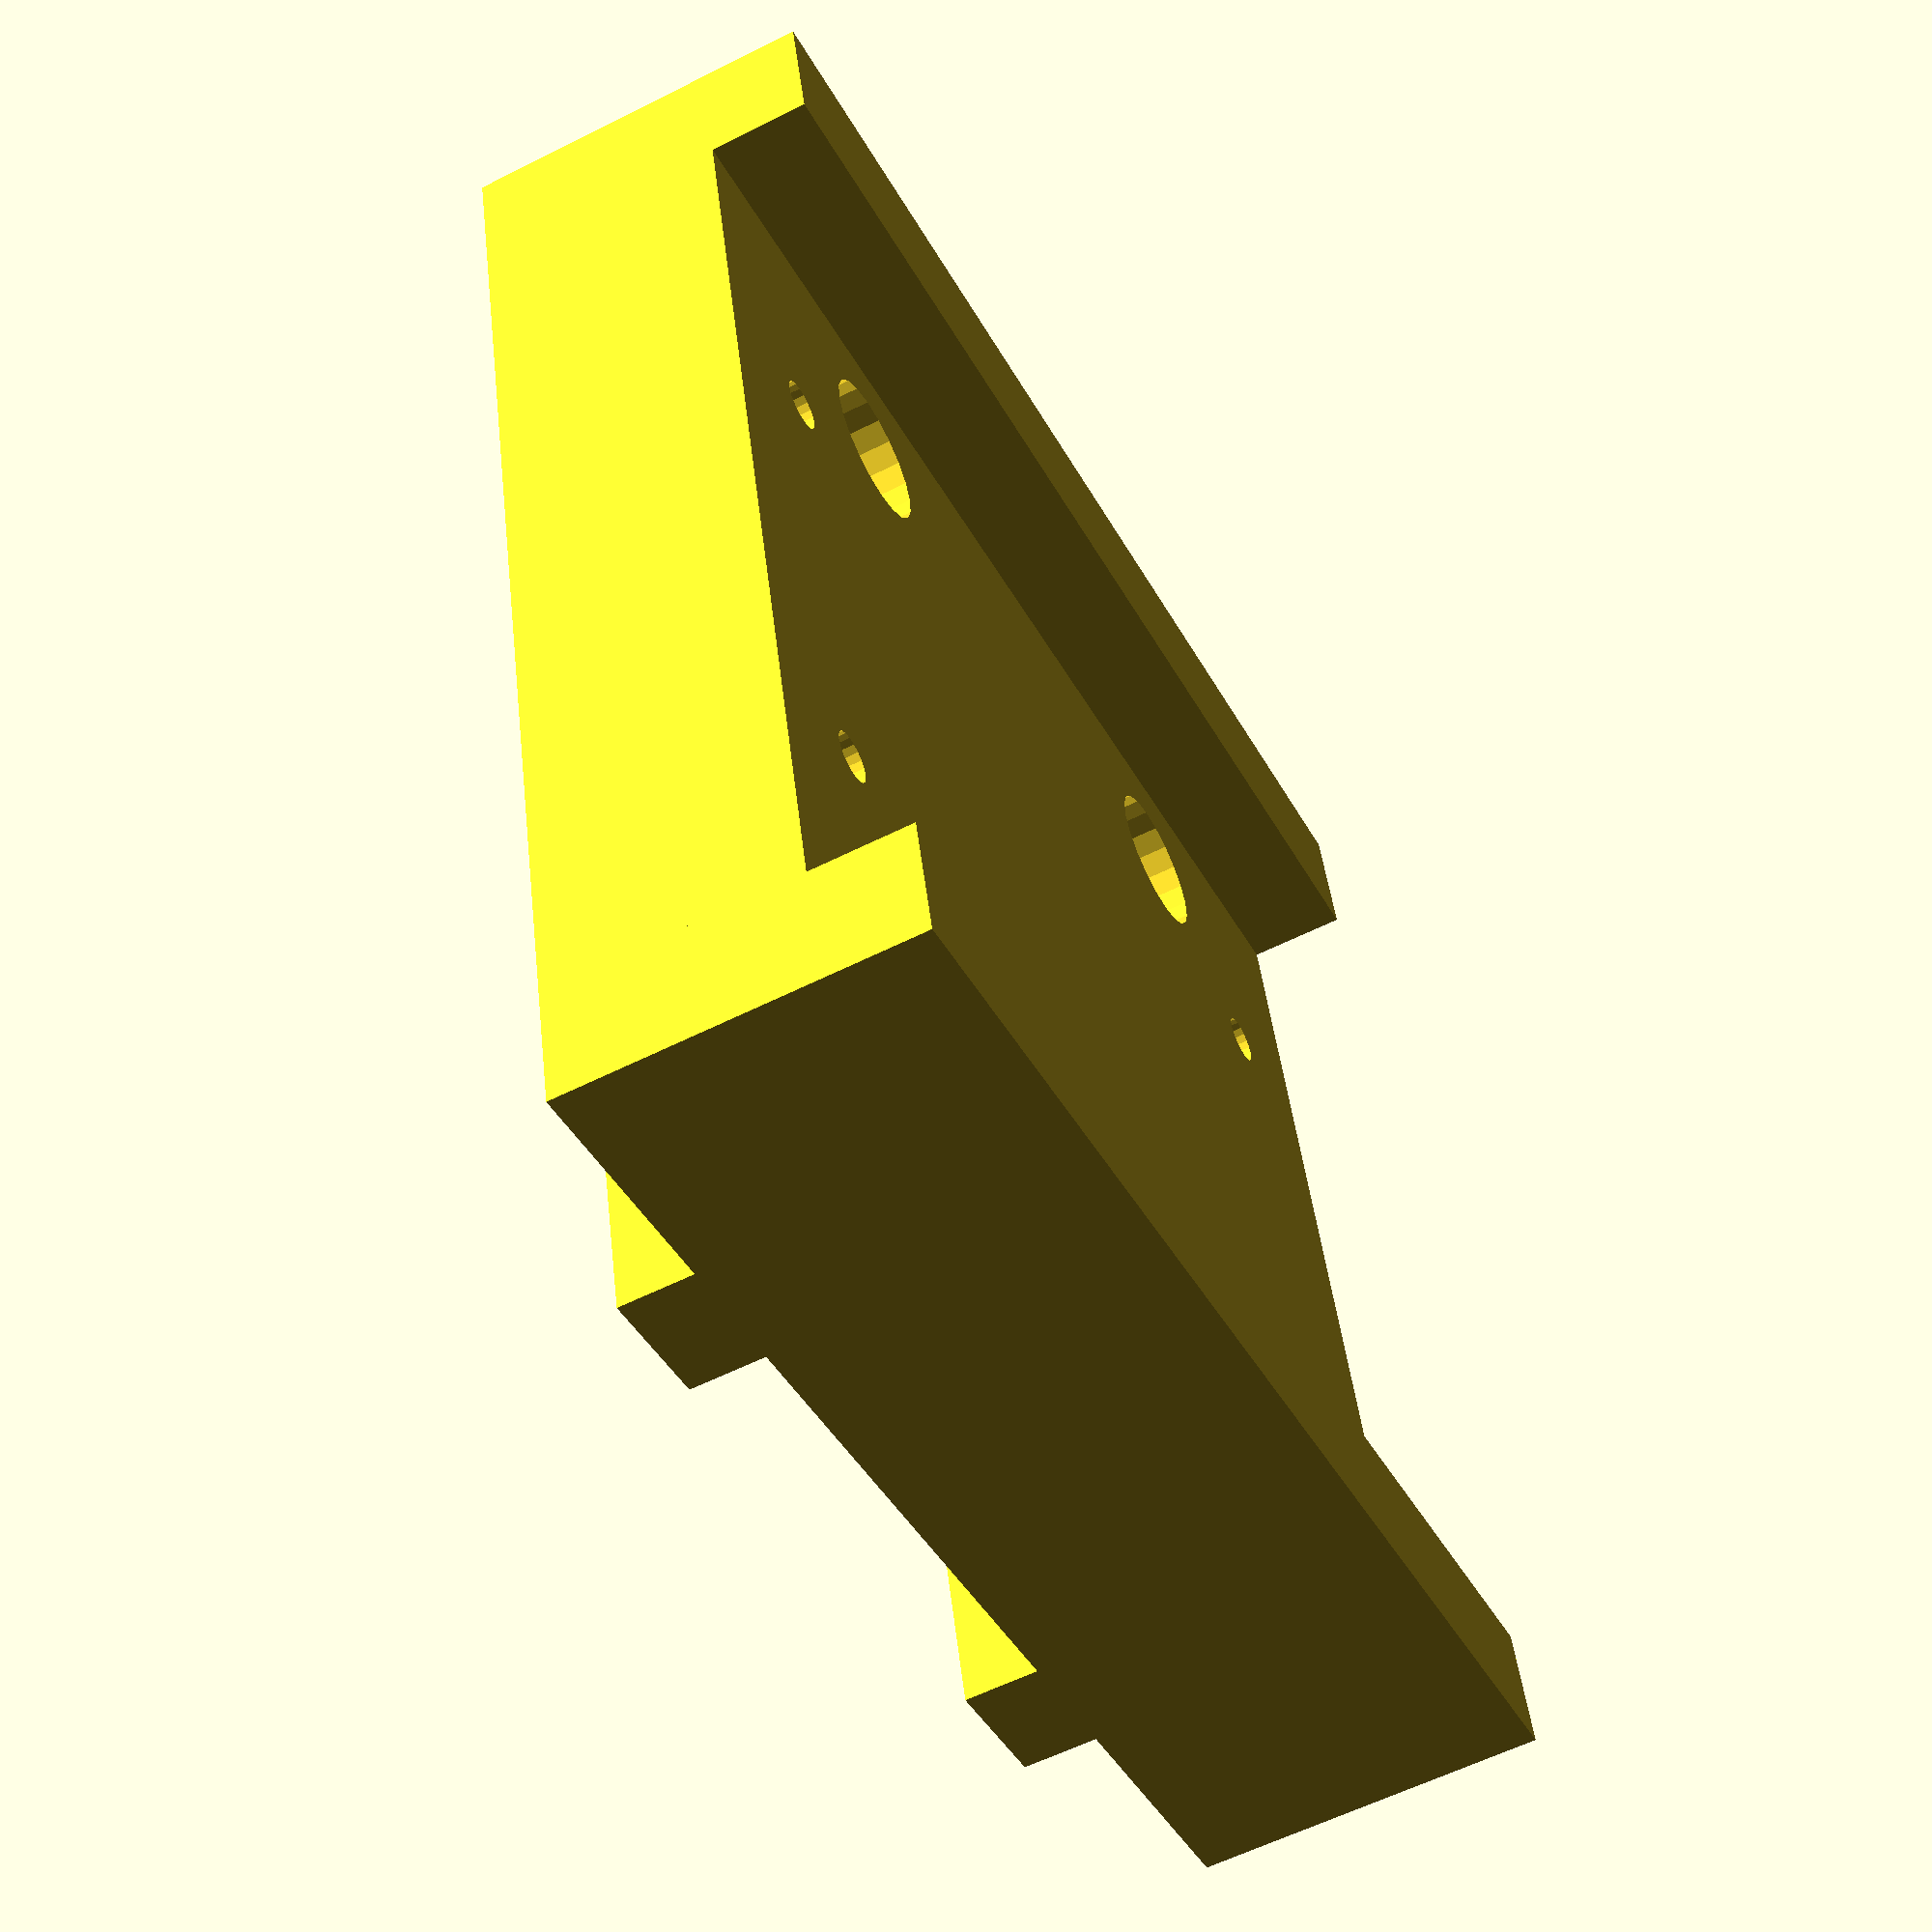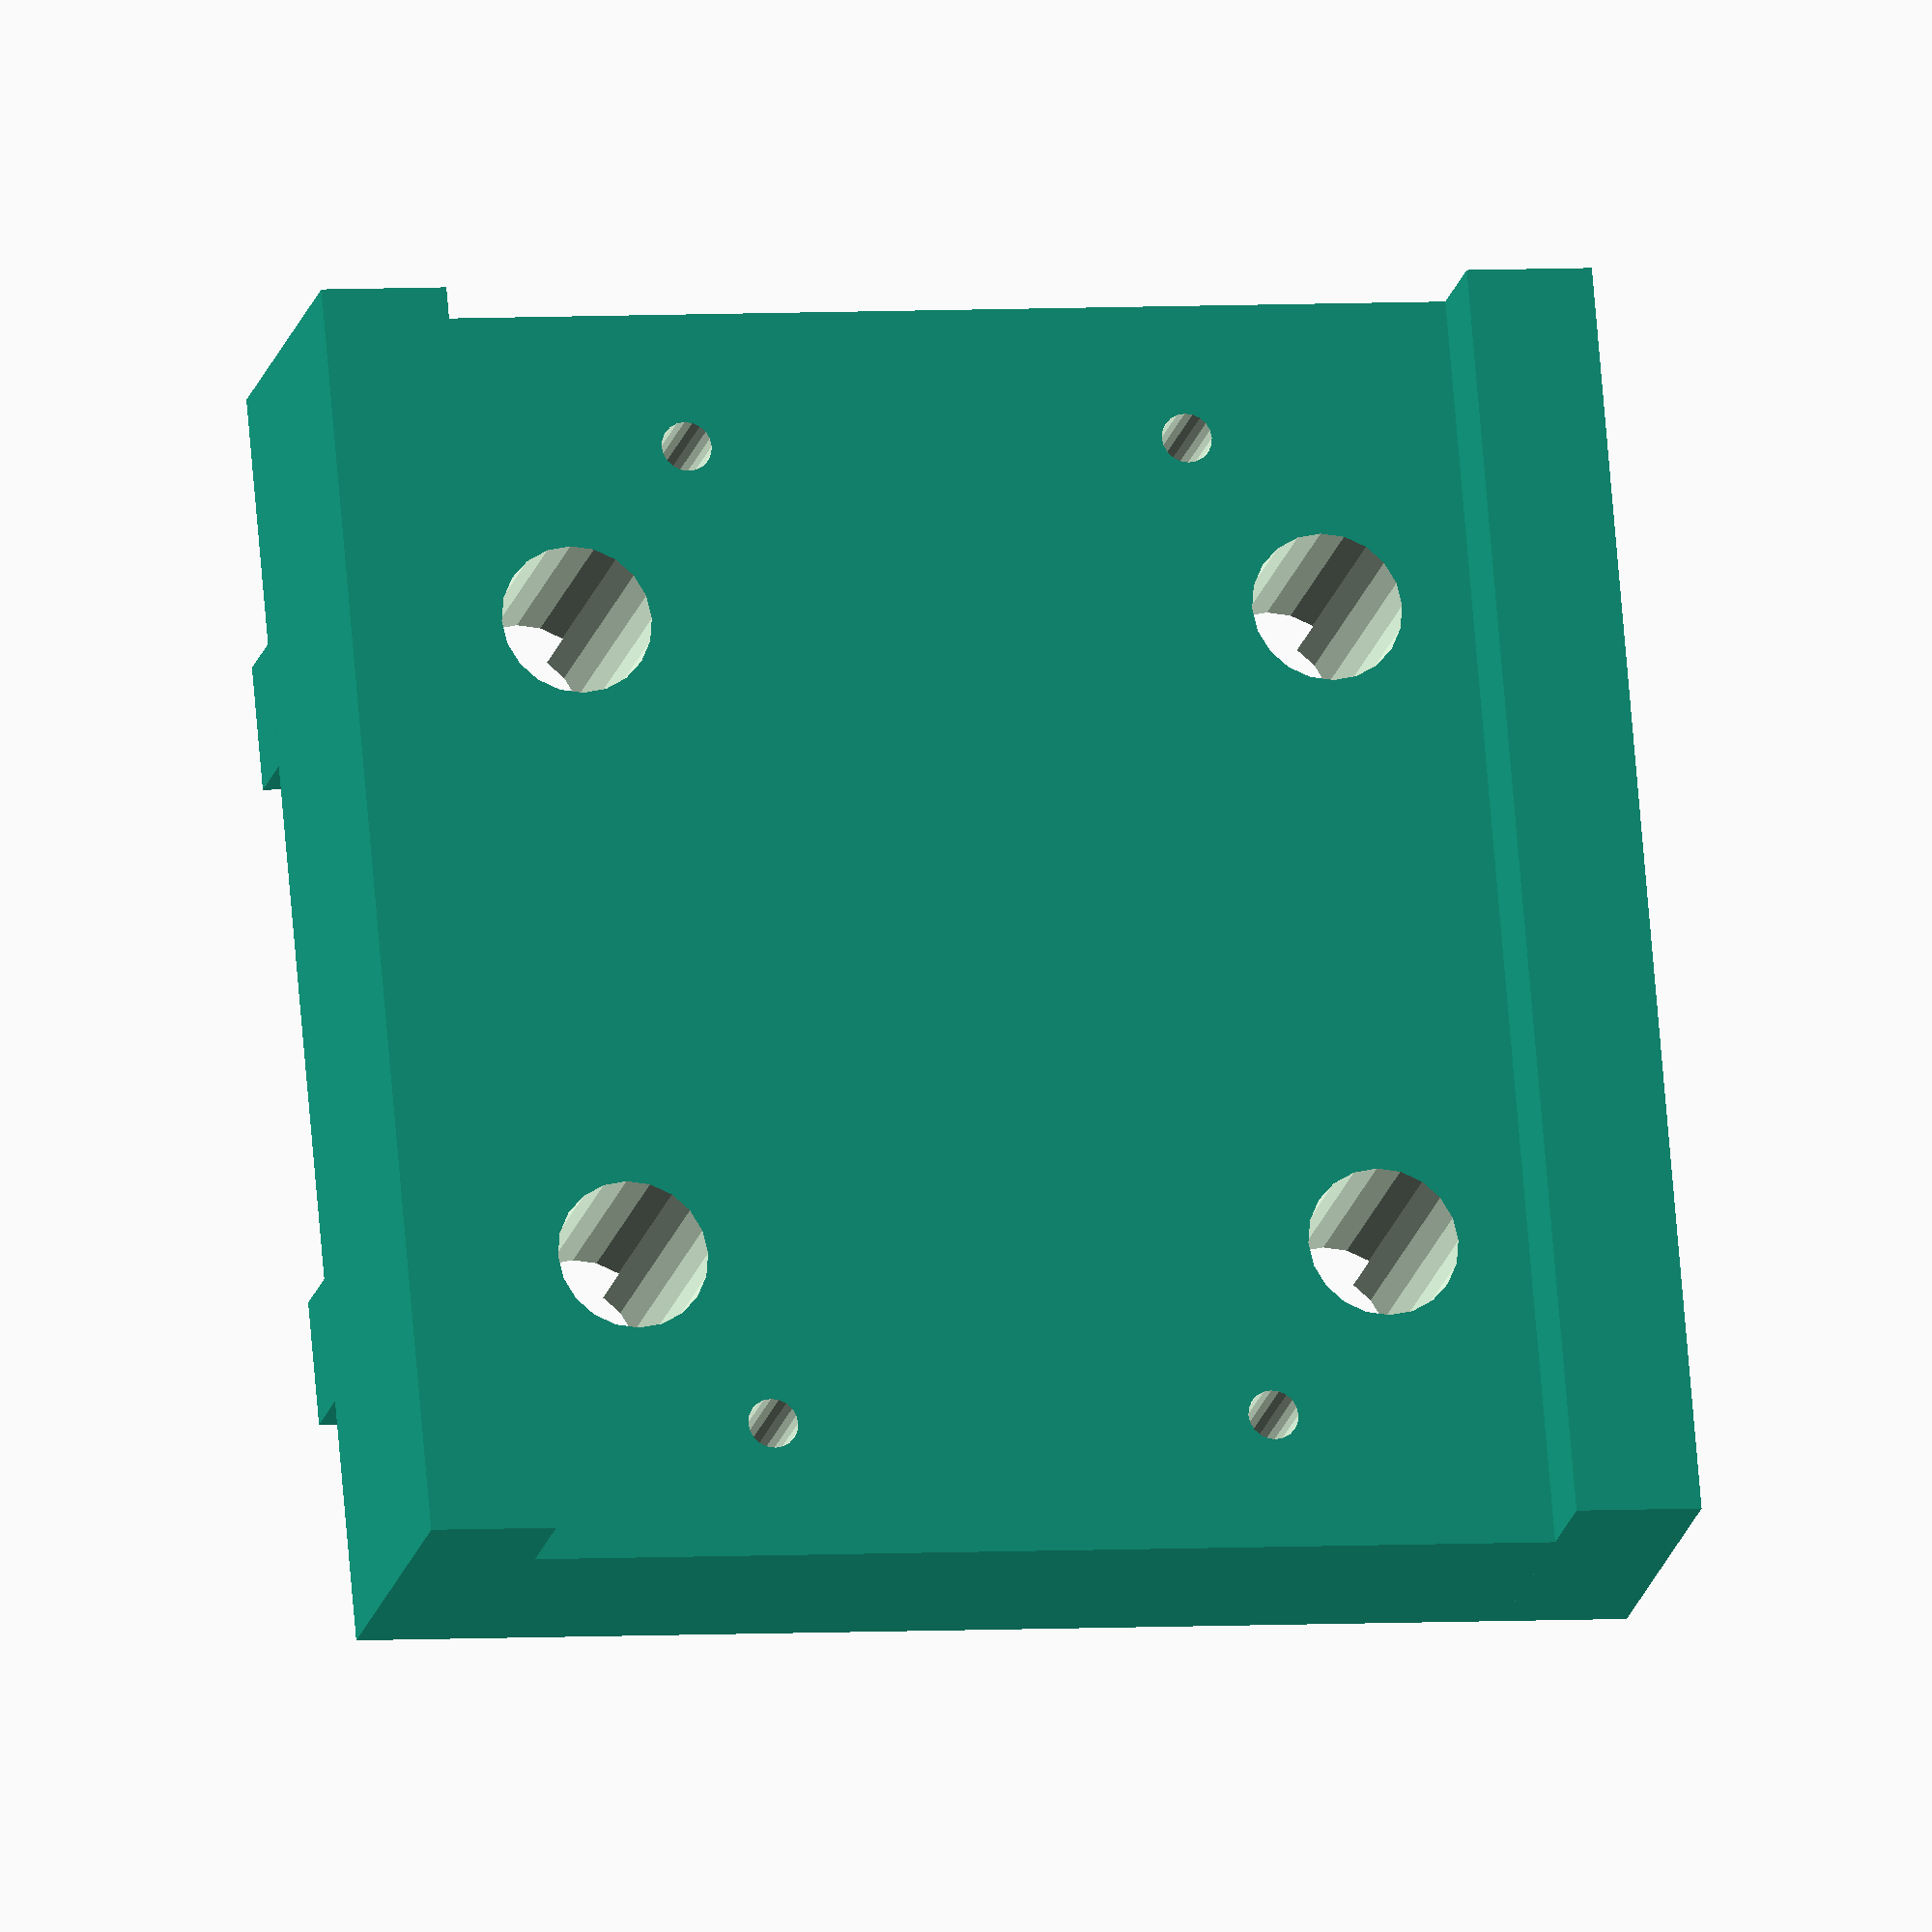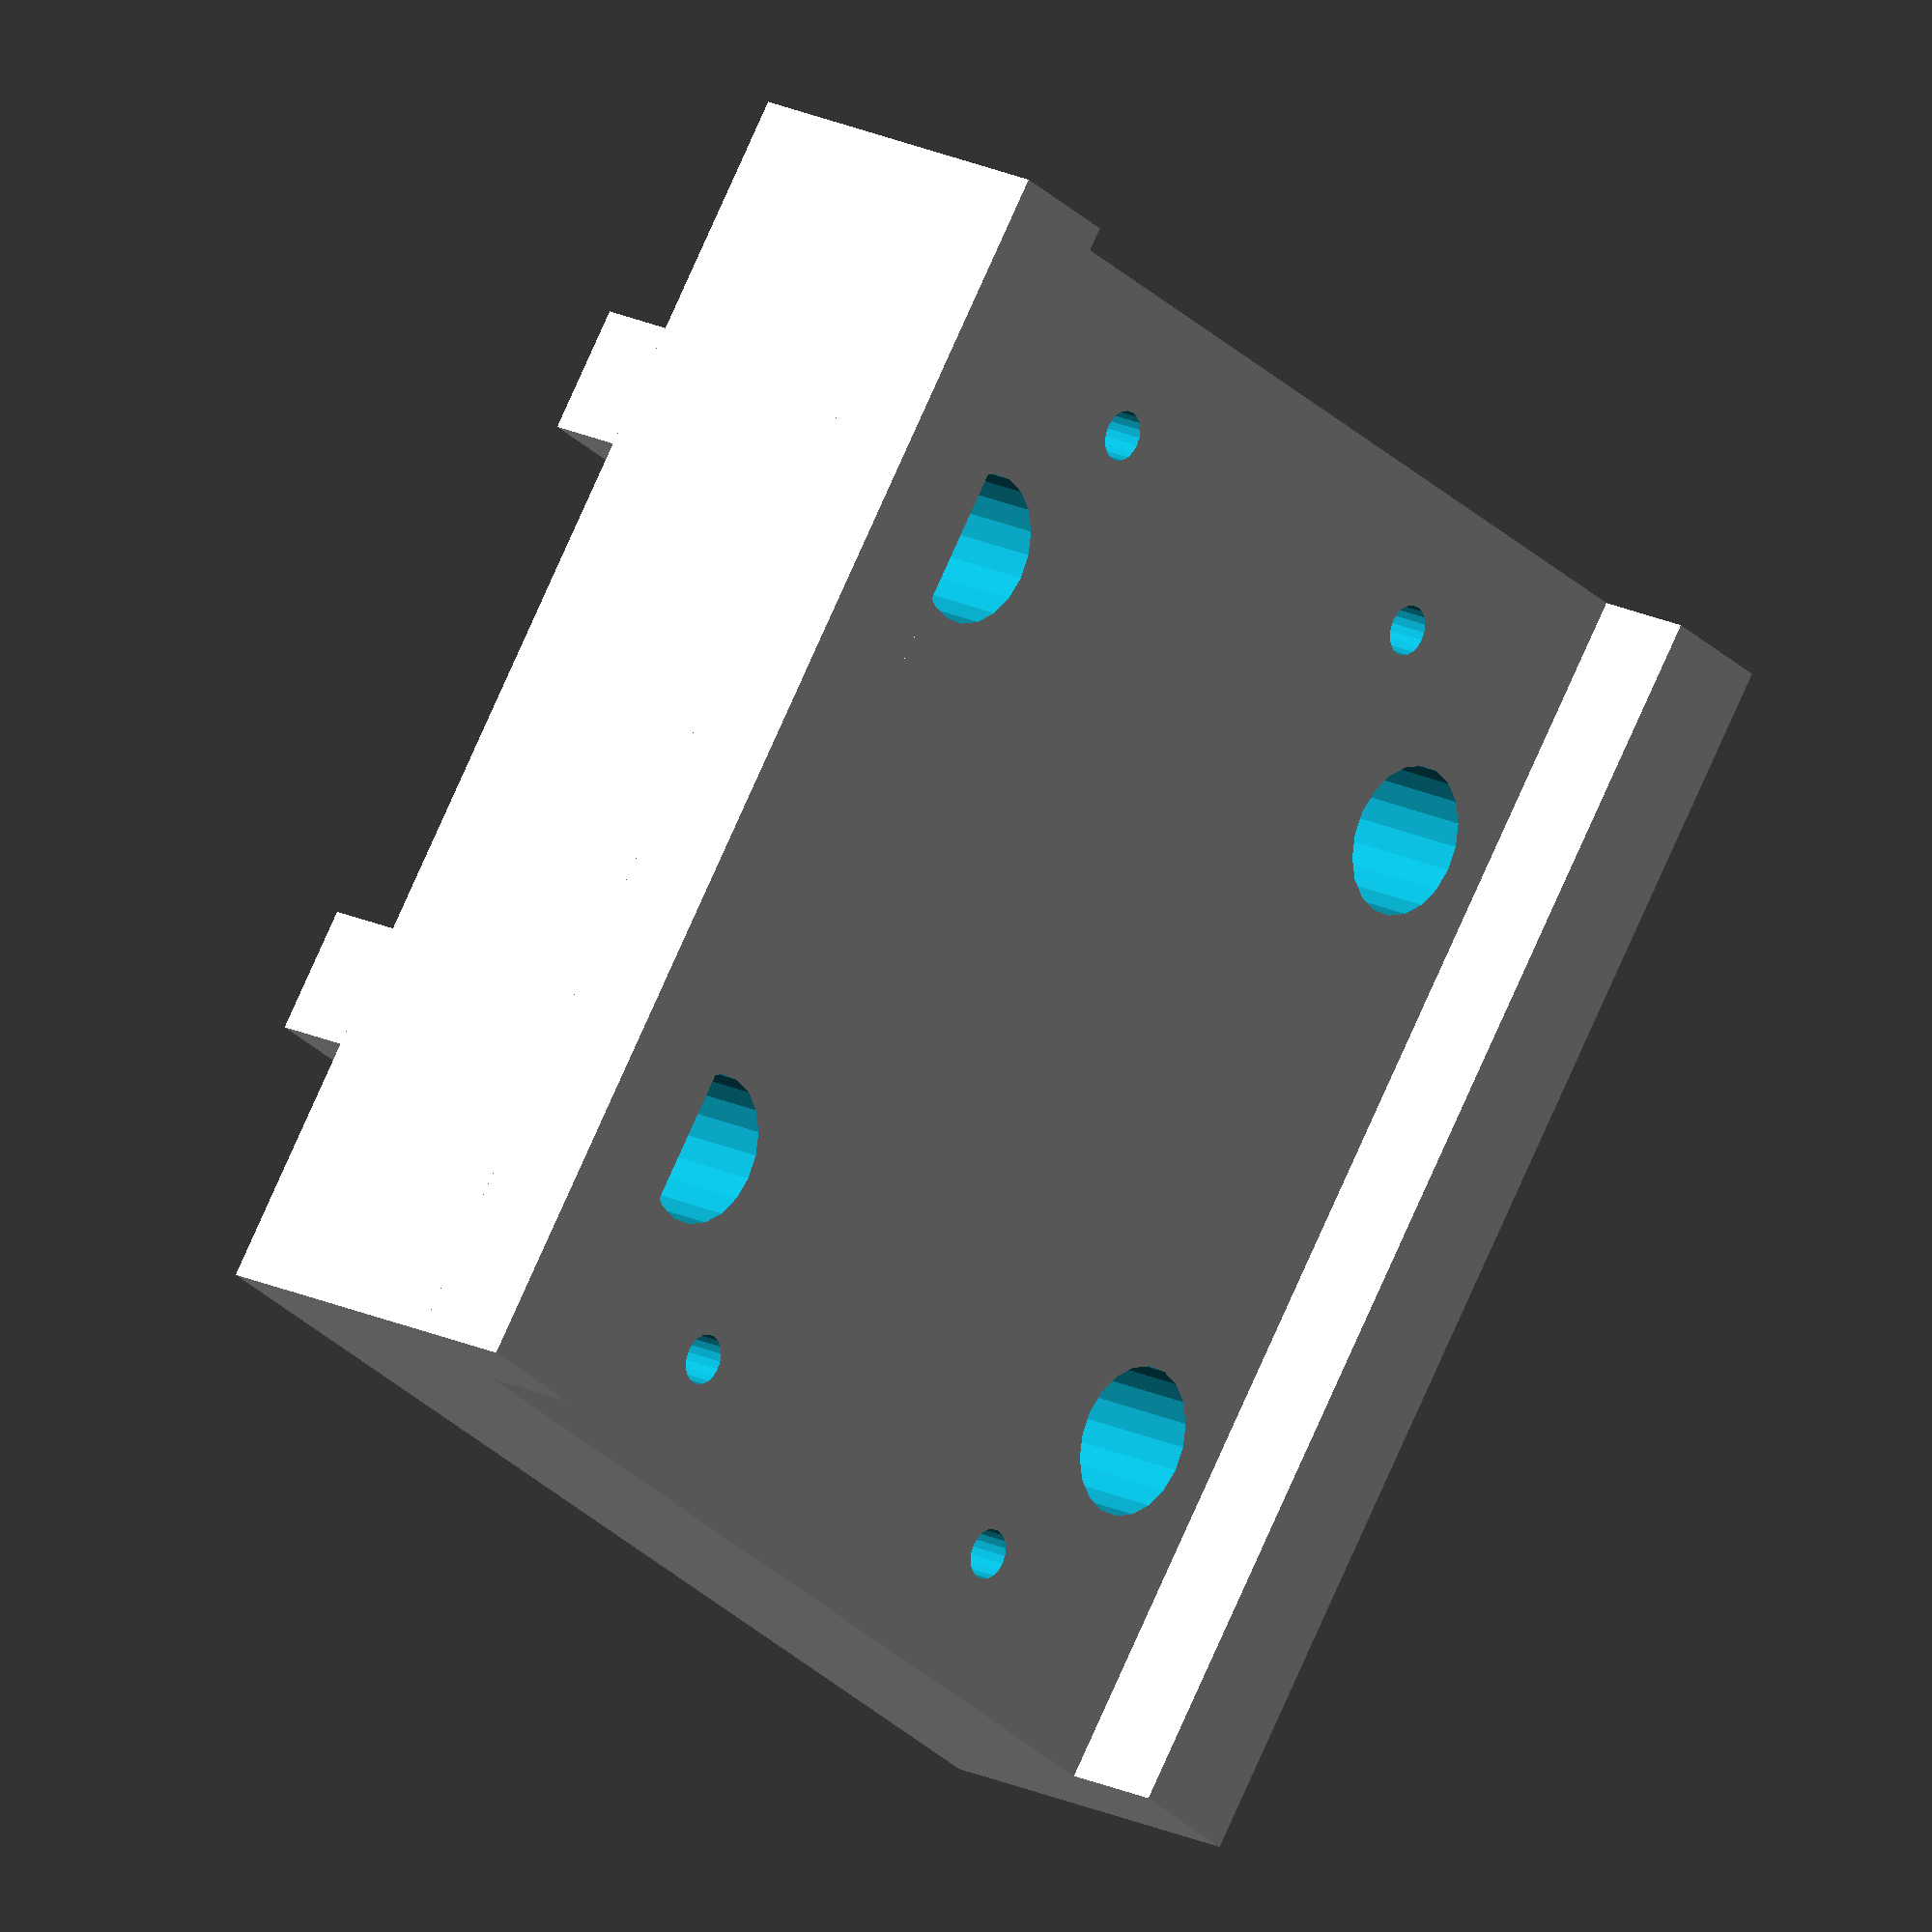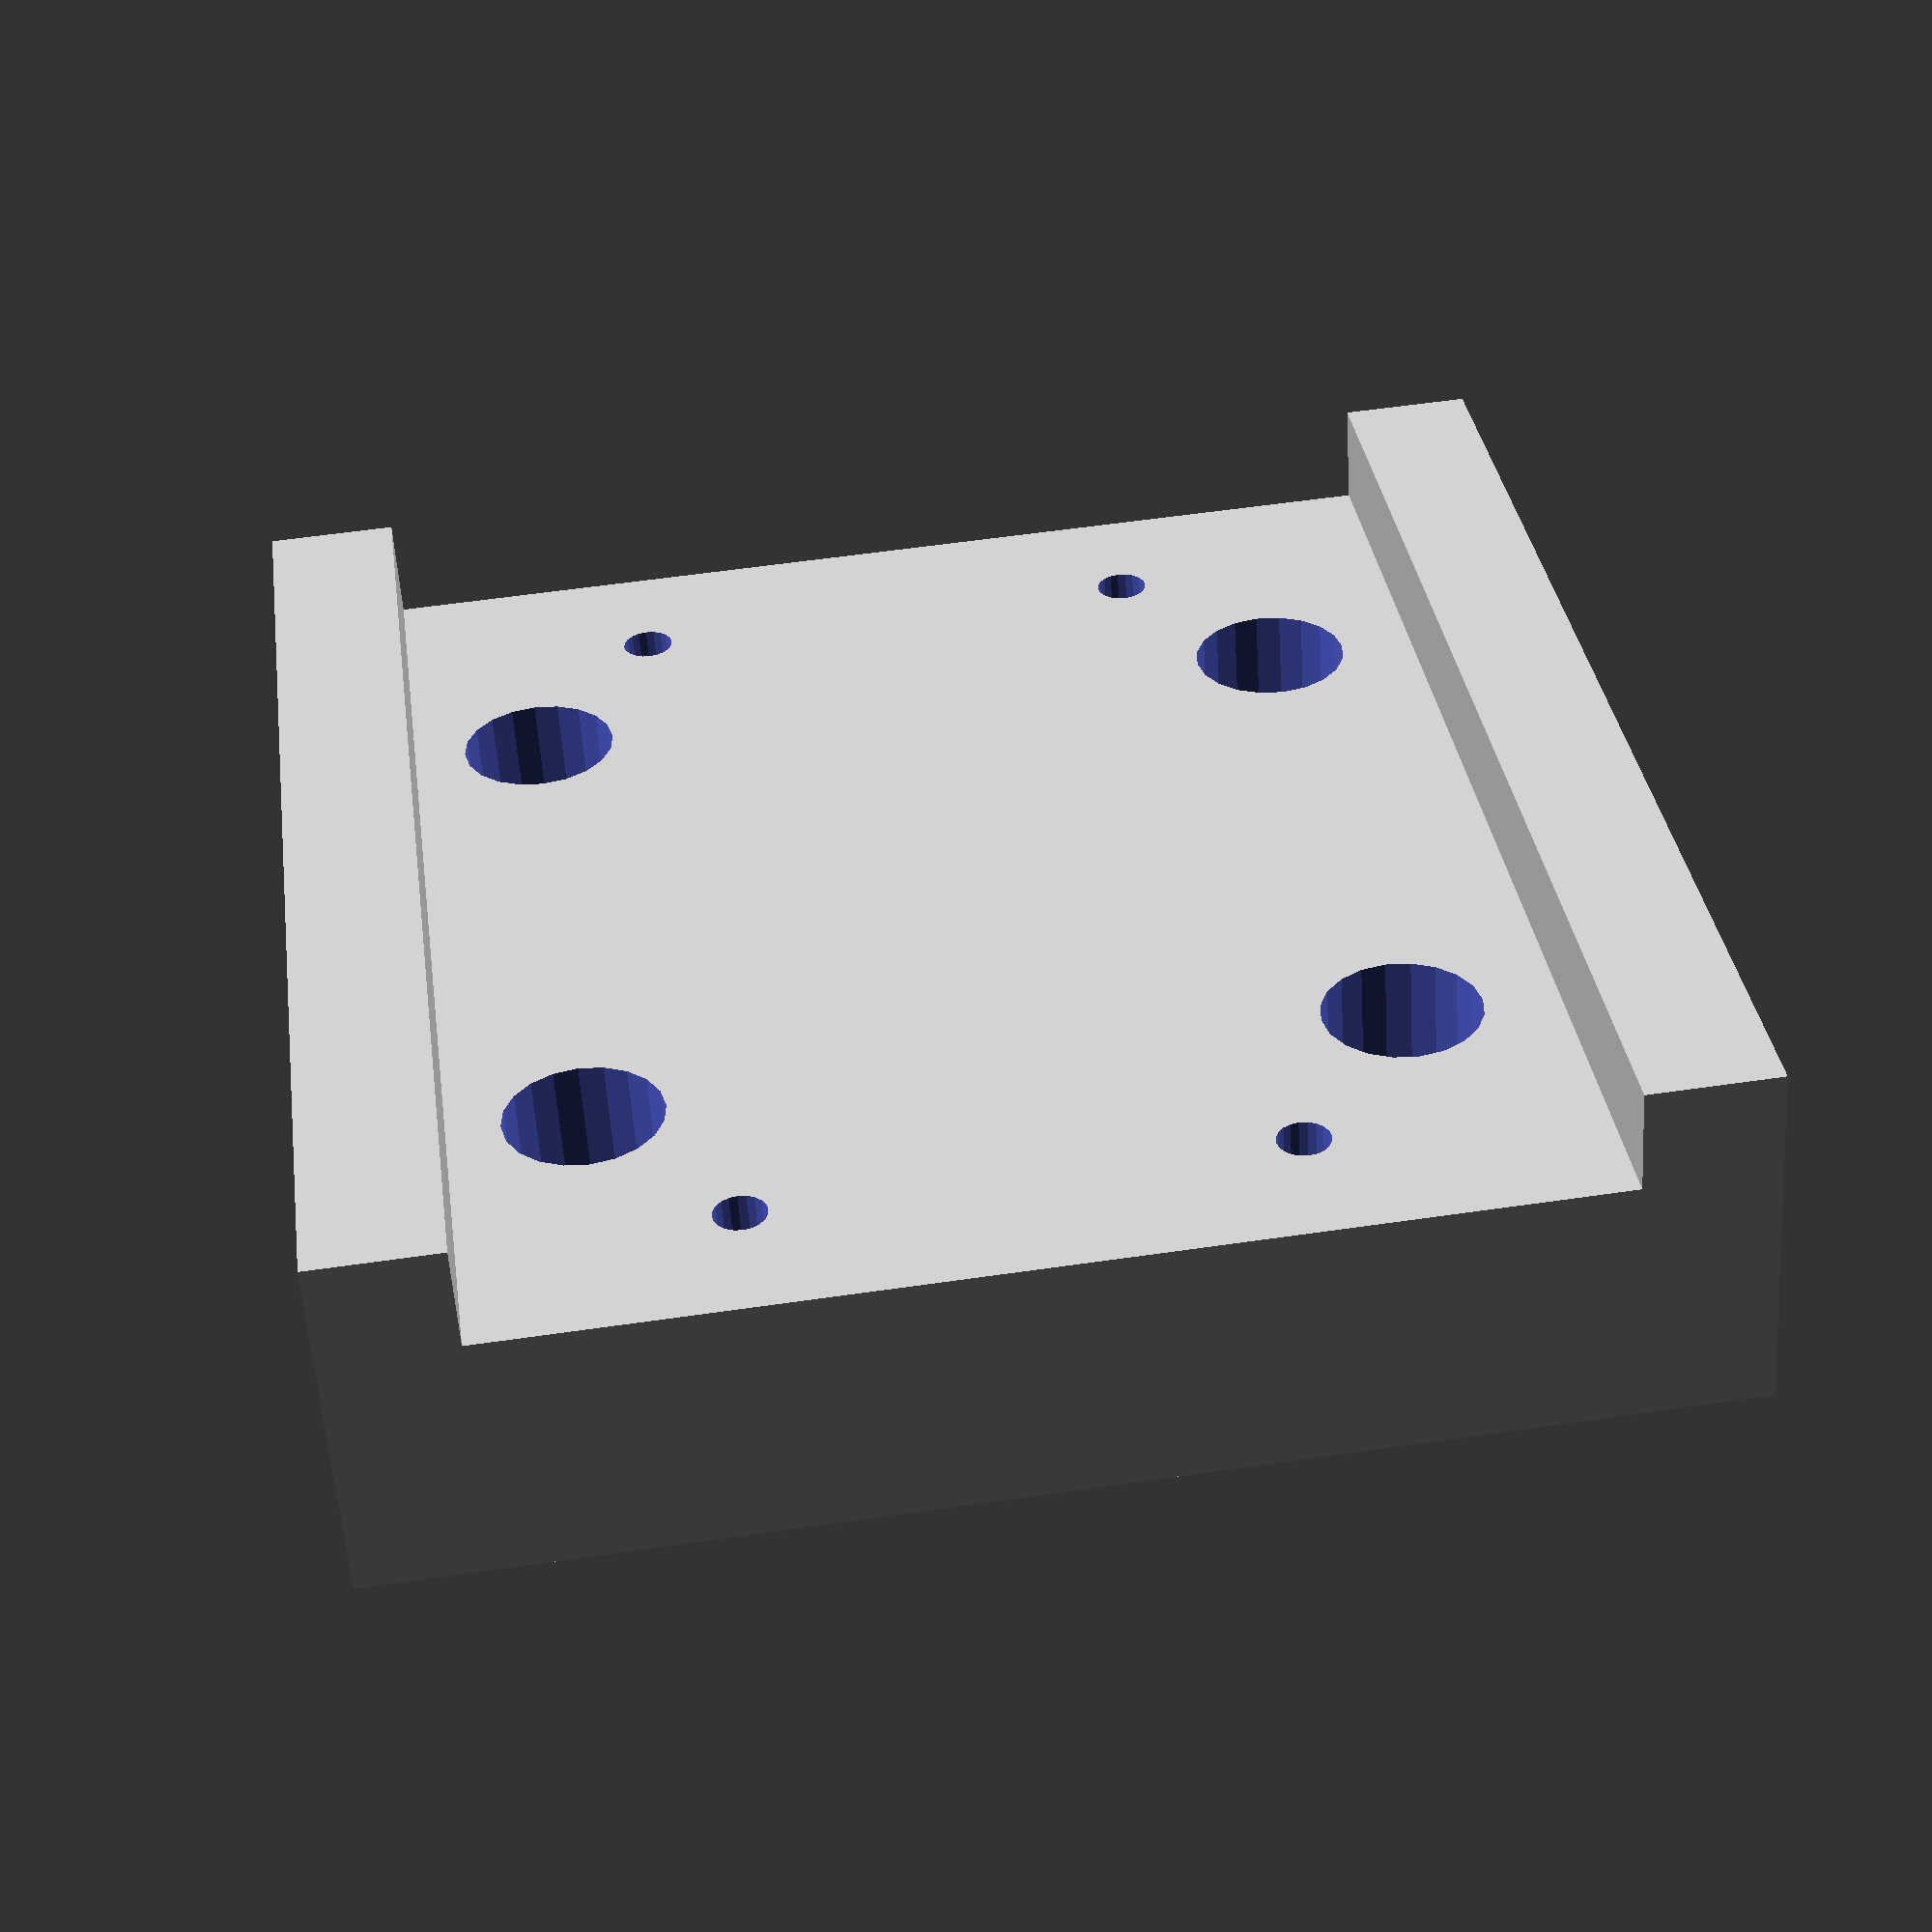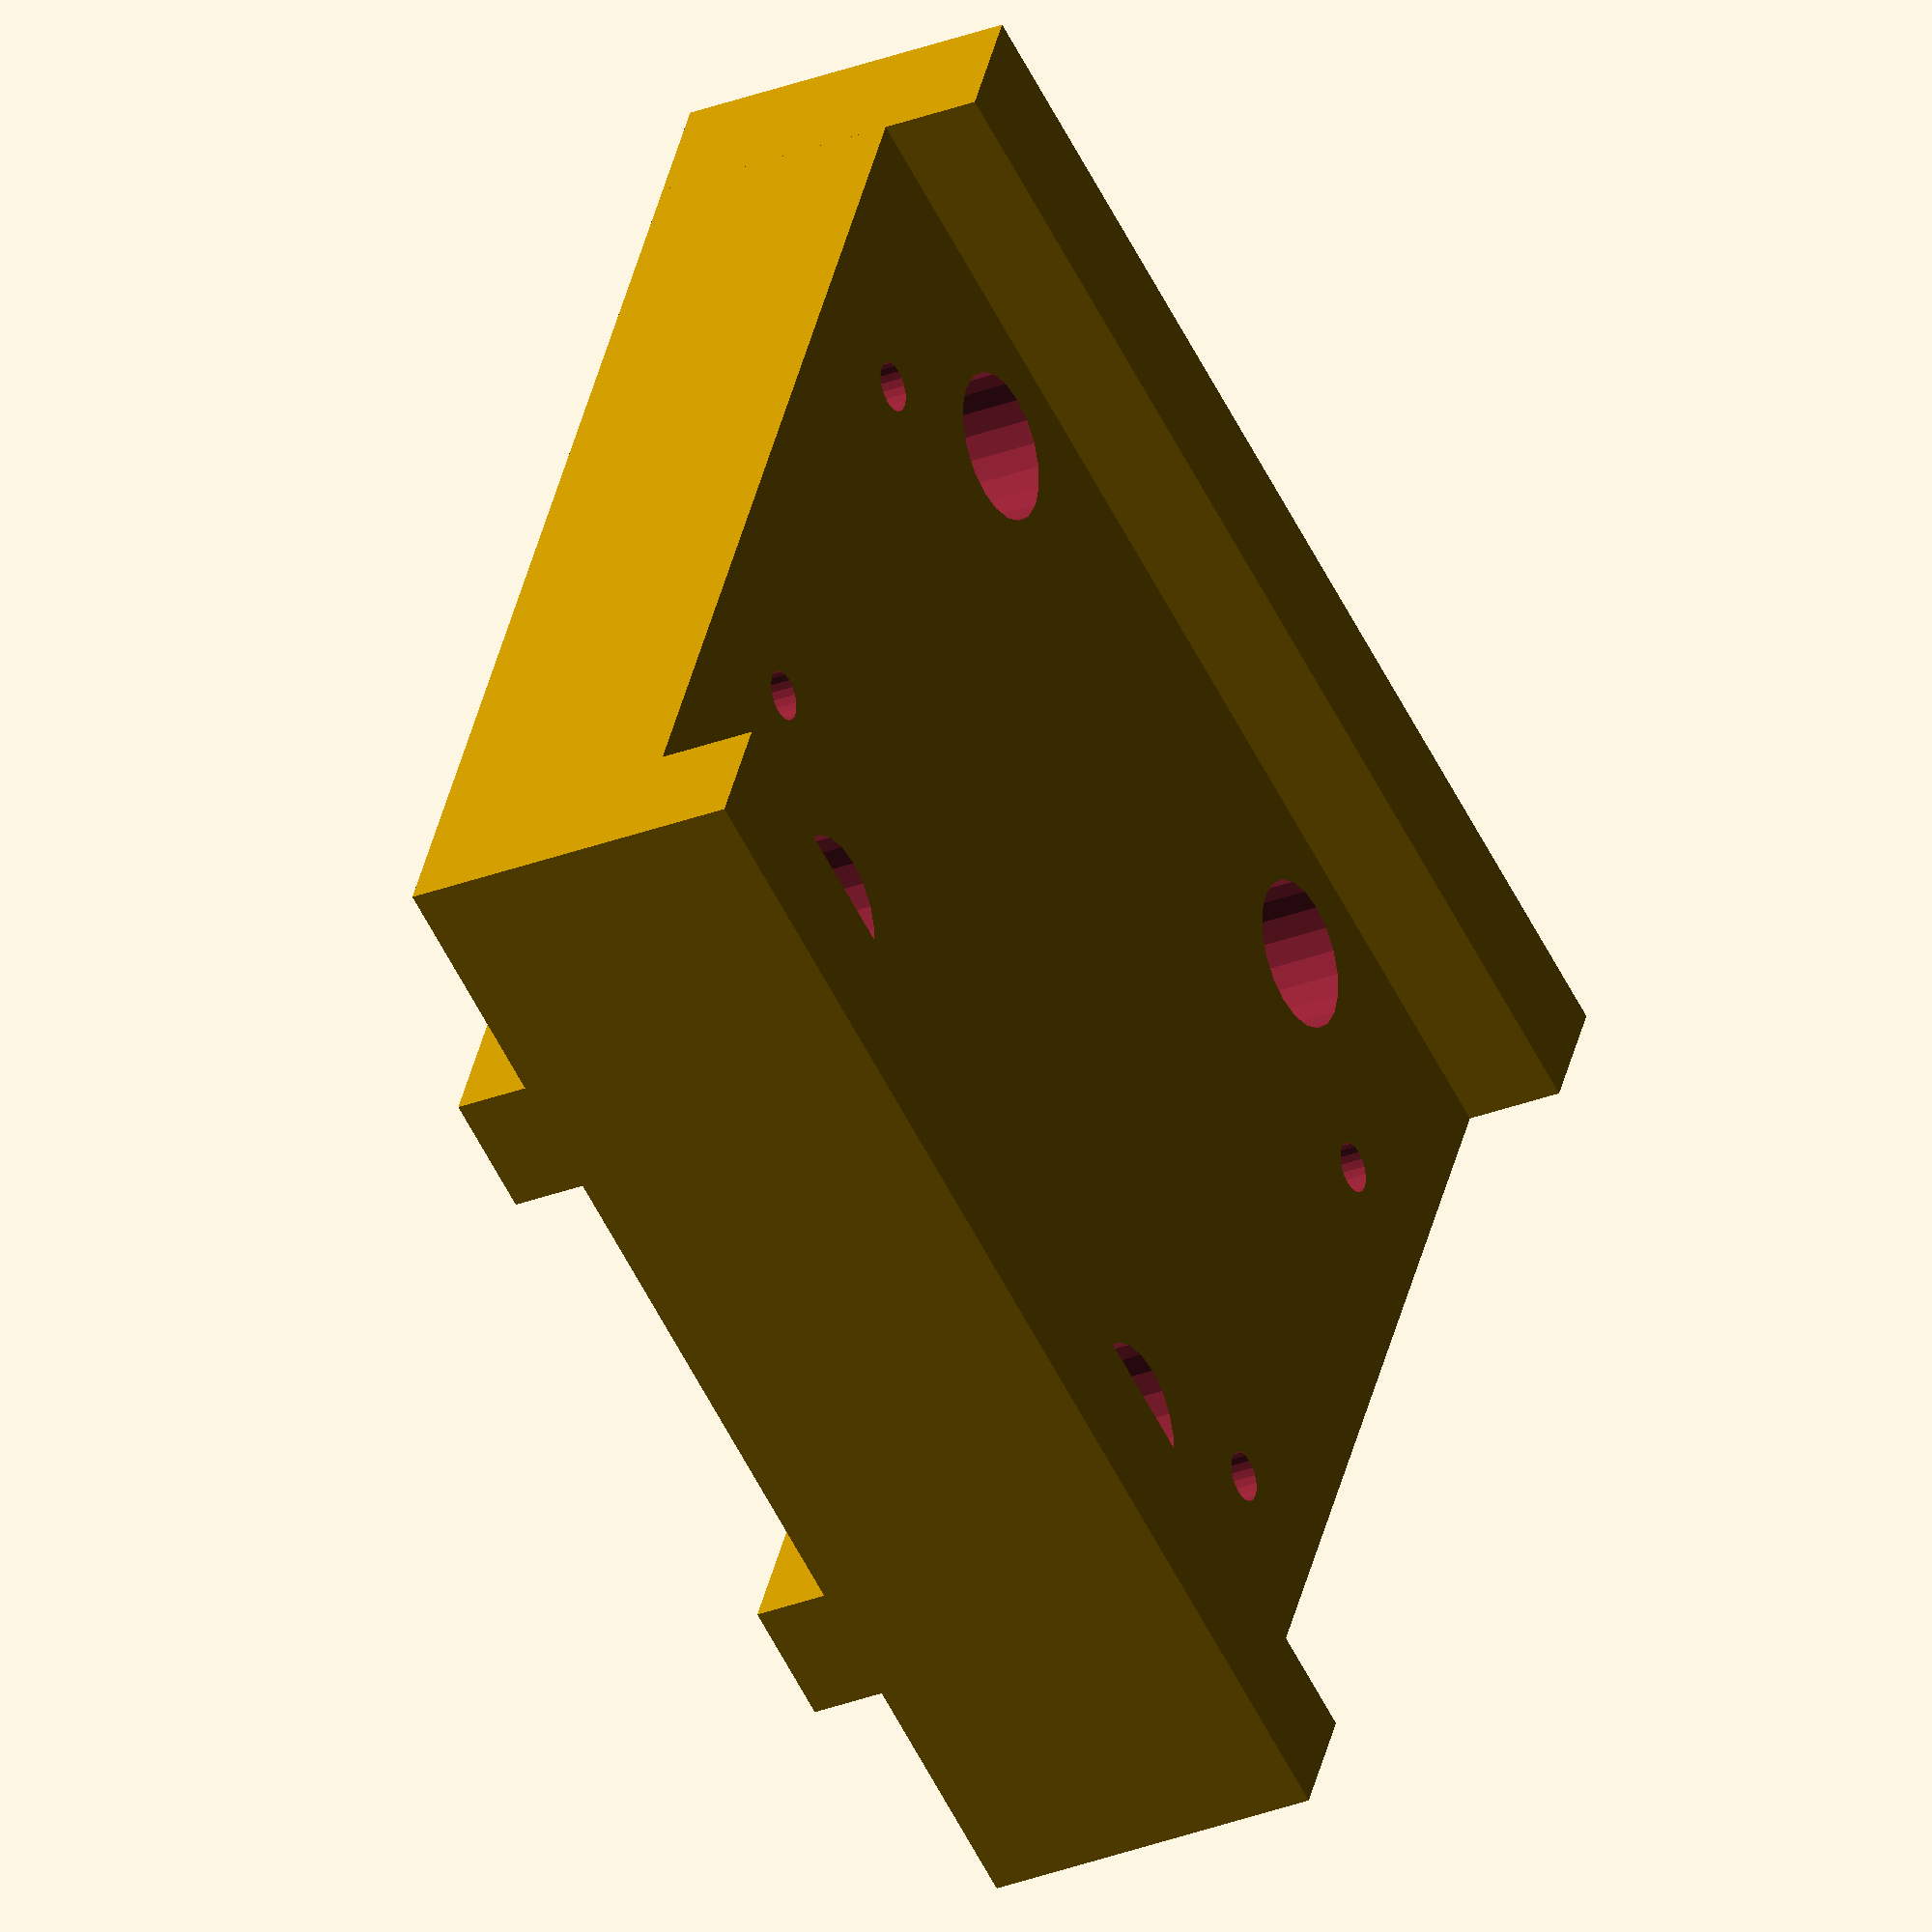
<openscad>
//Bracket

module 8020toKR33bracket(size=2*25.4, spacer=14) {
    $fn=20;
    translate([0,0,-25.4])
    difference() {
        translate([0, -size/2, 0]) 
        union() {
            cube([10, size, size]);
            cube([spacer, size, 5]);
            translate([0, 0, size-5]) cube([14, size, 5]);
            rotate([0,270,0]) translate([0, 36, 0]) cube([size, 5, 3]);
            rotate([0,270,0]) translate([0, 10, 0]) cube([size, 5, 3]);
        }
        
        union() { 
            //Big holes
    
            translate([-10, 13, 10]) rotate([0, 90,0]) cylinder(30, d=6);
            translate([-10, 13, 40]) rotate([0, 90,0]) cylinder(30, d=6);
            translate([-10, -13, 10]) rotate([0, 90,0]) cylinder(30, d=6);
            translate([-10, -13, 40]) rotate([0, 90,0]) cylinder(30, d=6);
            //Small holes
            translate([-10, 20, 35]) rotate([0, 90,0]) cylinder(30, d=2);
            translate([-10, 20, 15]) rotate([0, 90,0]) cylinder(30, d=2);
            translate([-10, -20, 35]) rotate([0, 90,0]) cylinder(30, d=2);
            translate([-10, -20, 15]) rotate([0, 90,0]) cylinder(30, d=2);
        }
    }
}

8020toKR33bracket();

//TODO - fix backside
</openscad>
<views>
elev=315.9 azim=333.1 roll=353.6 proj=p view=wireframe
elev=355.8 azim=202.0 roll=257.0 proj=o view=solid
elev=207.1 azim=209.4 roll=146.3 proj=o view=solid
elev=301.2 azim=294.8 roll=261.5 proj=p view=solid
elev=322.0 azim=332.7 roll=12.3 proj=o view=solid
</views>
